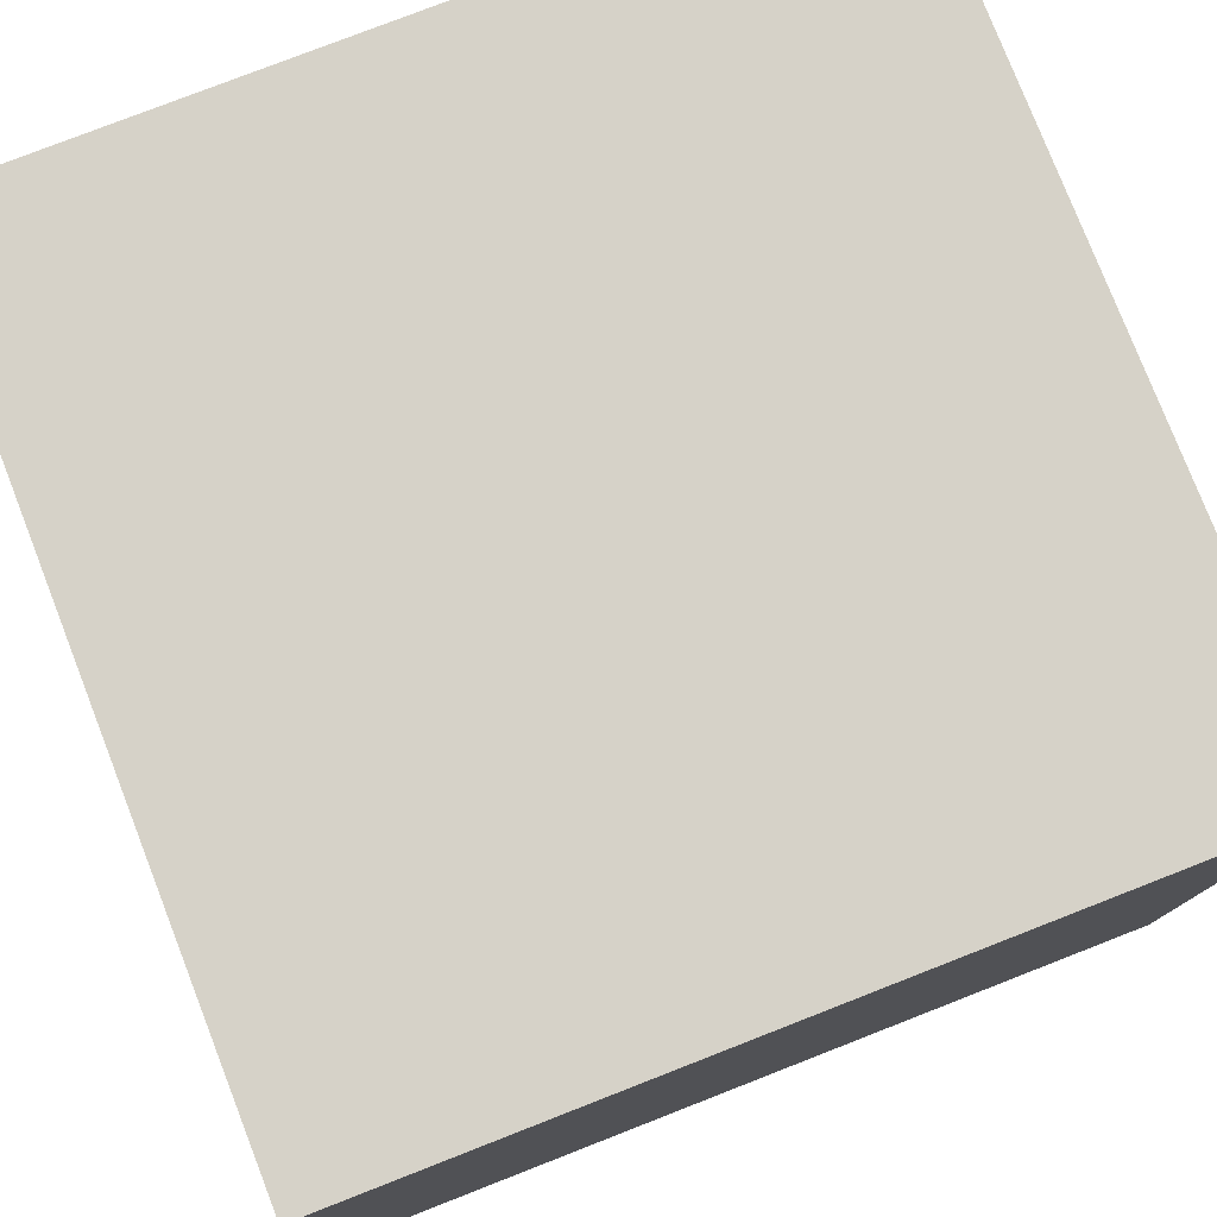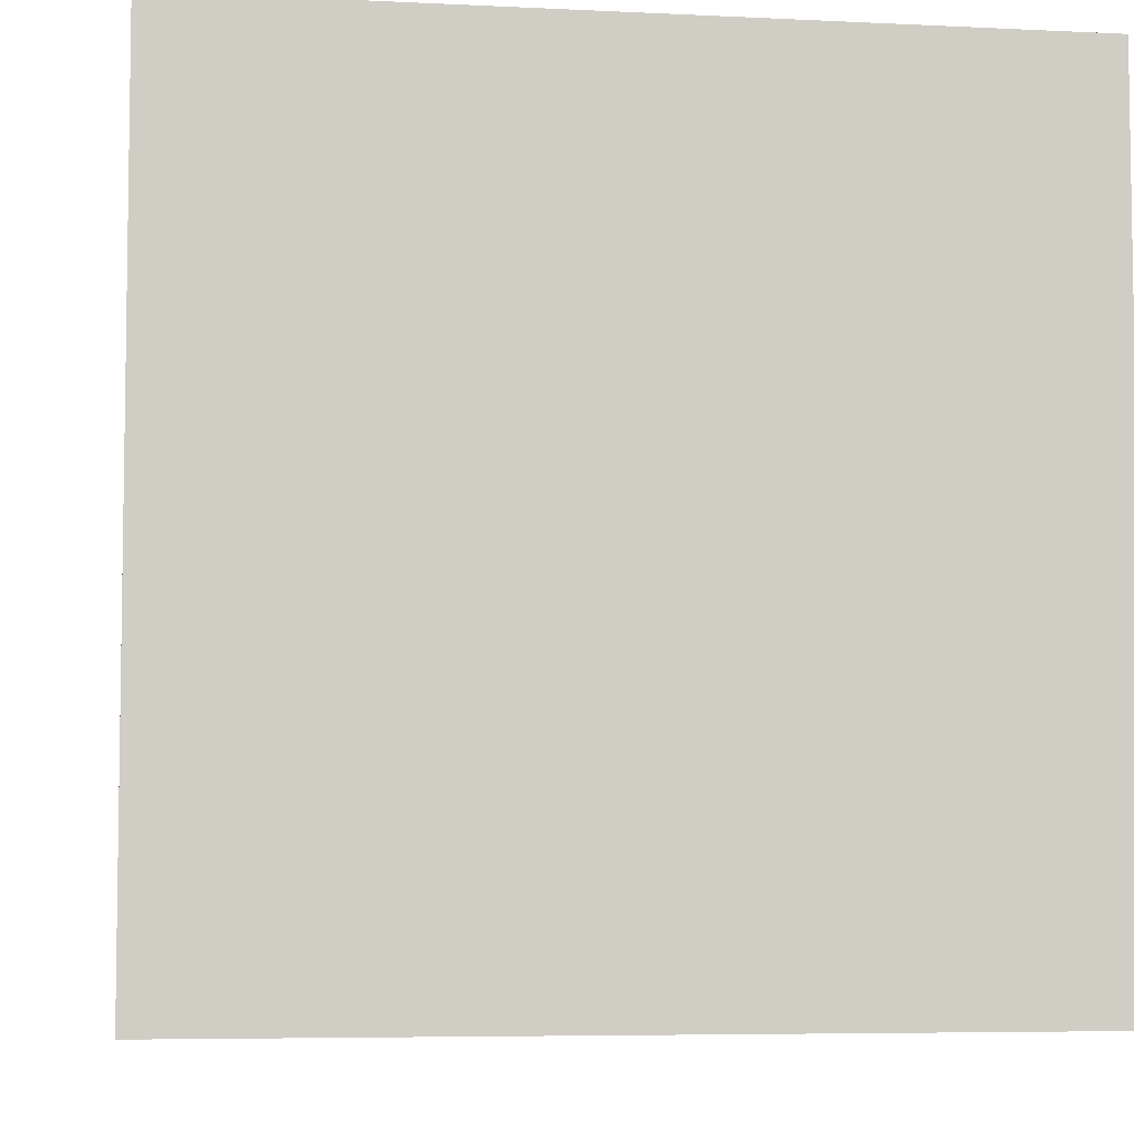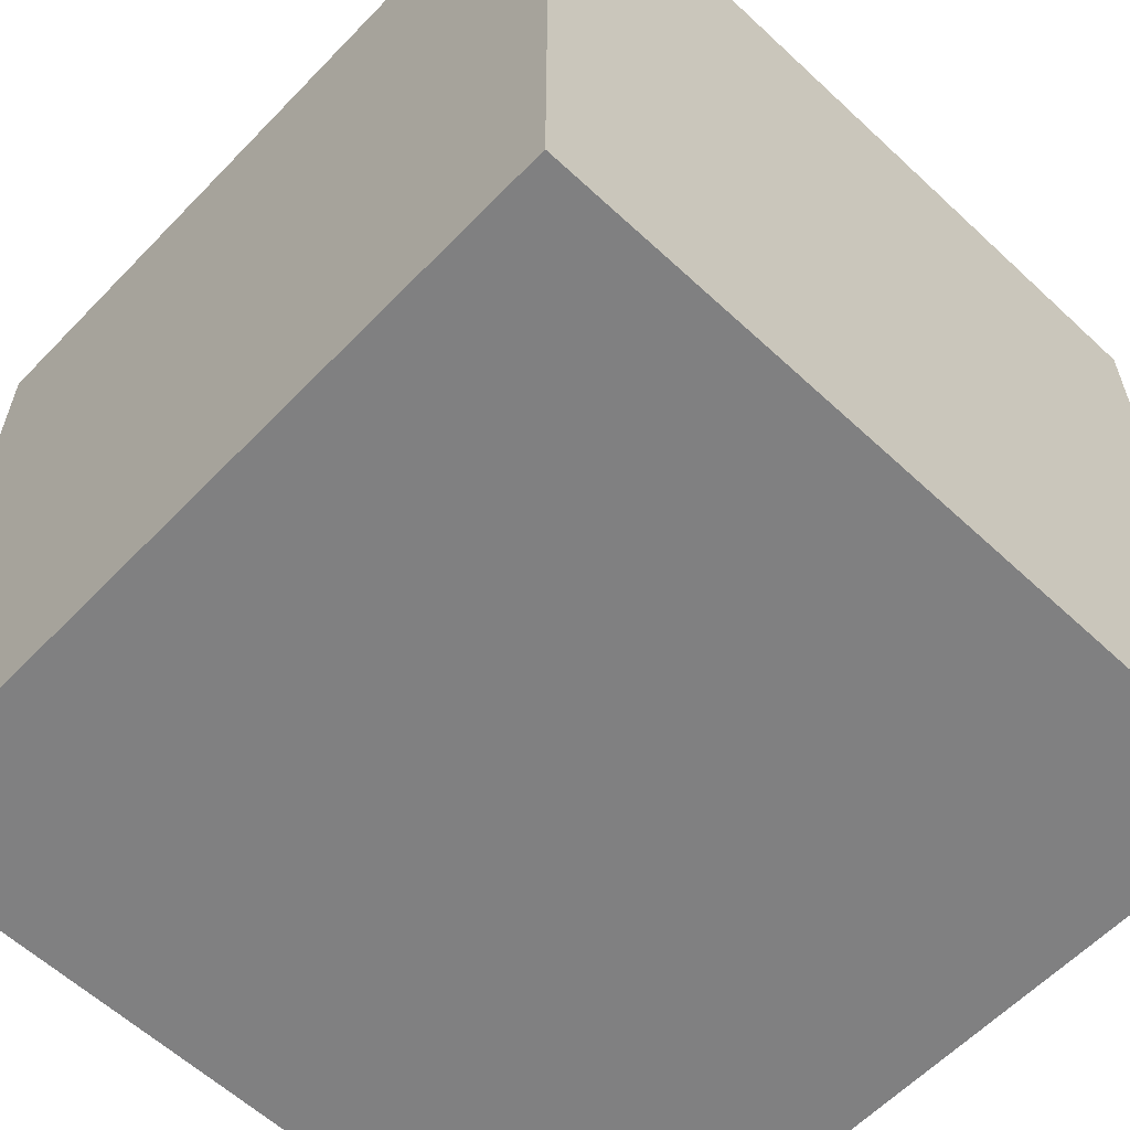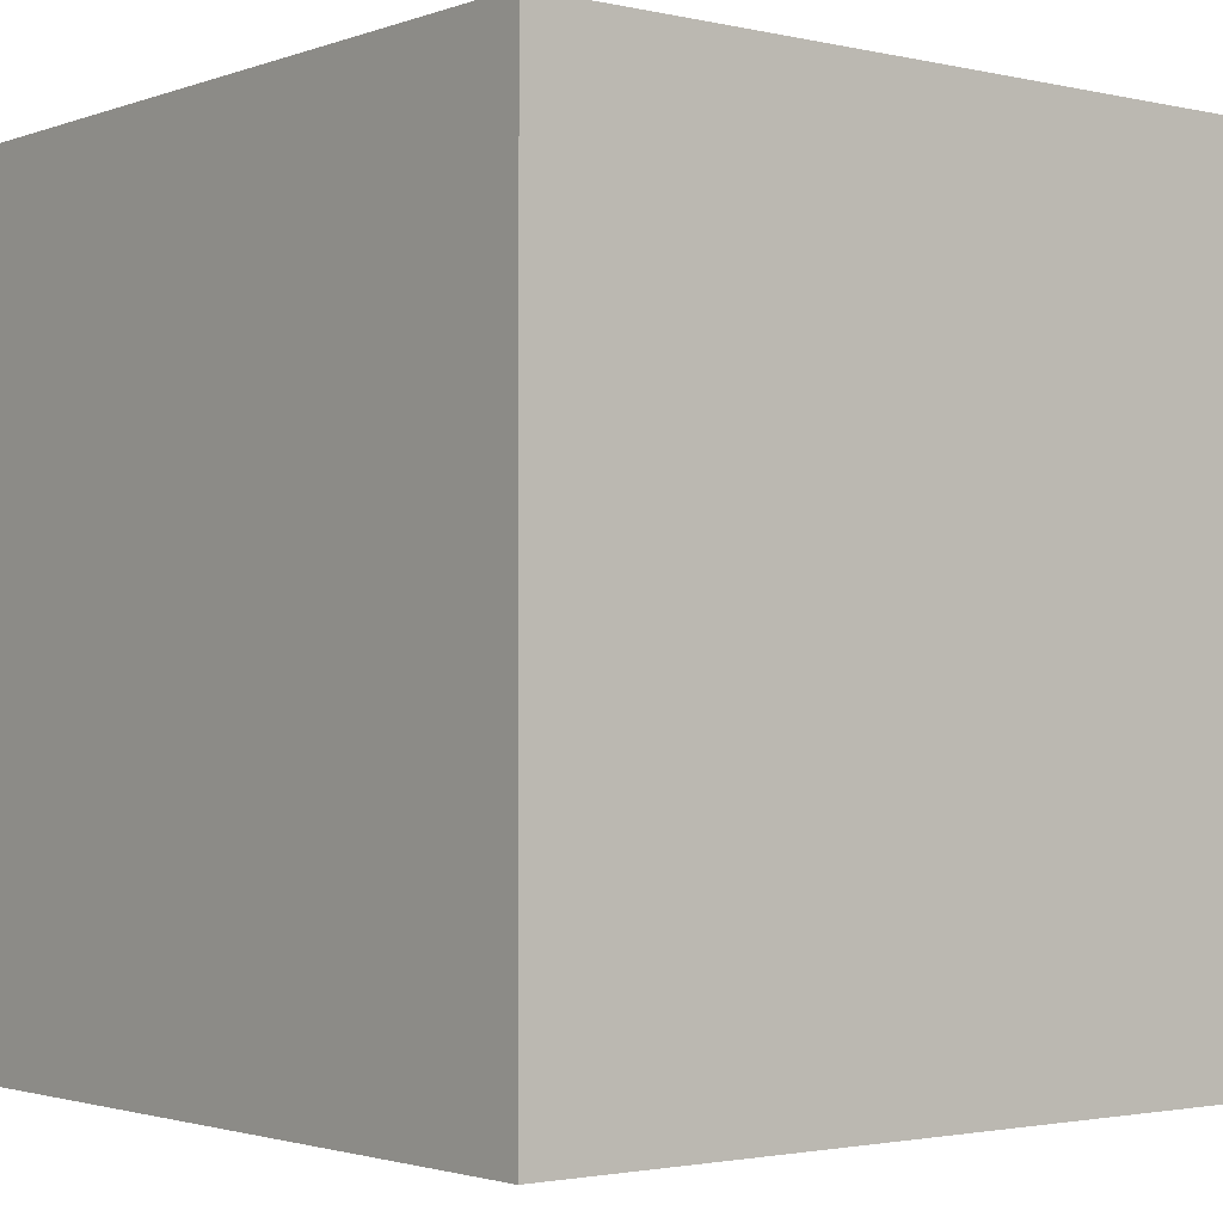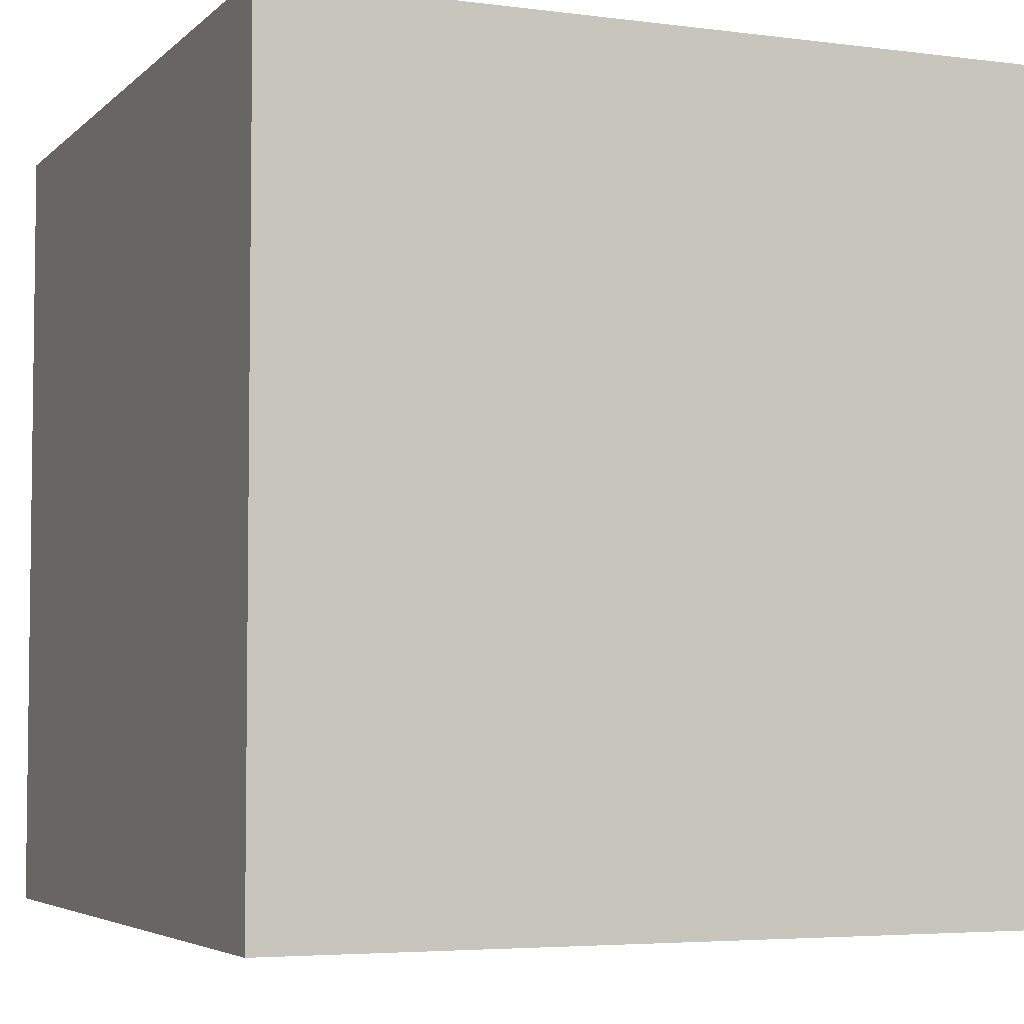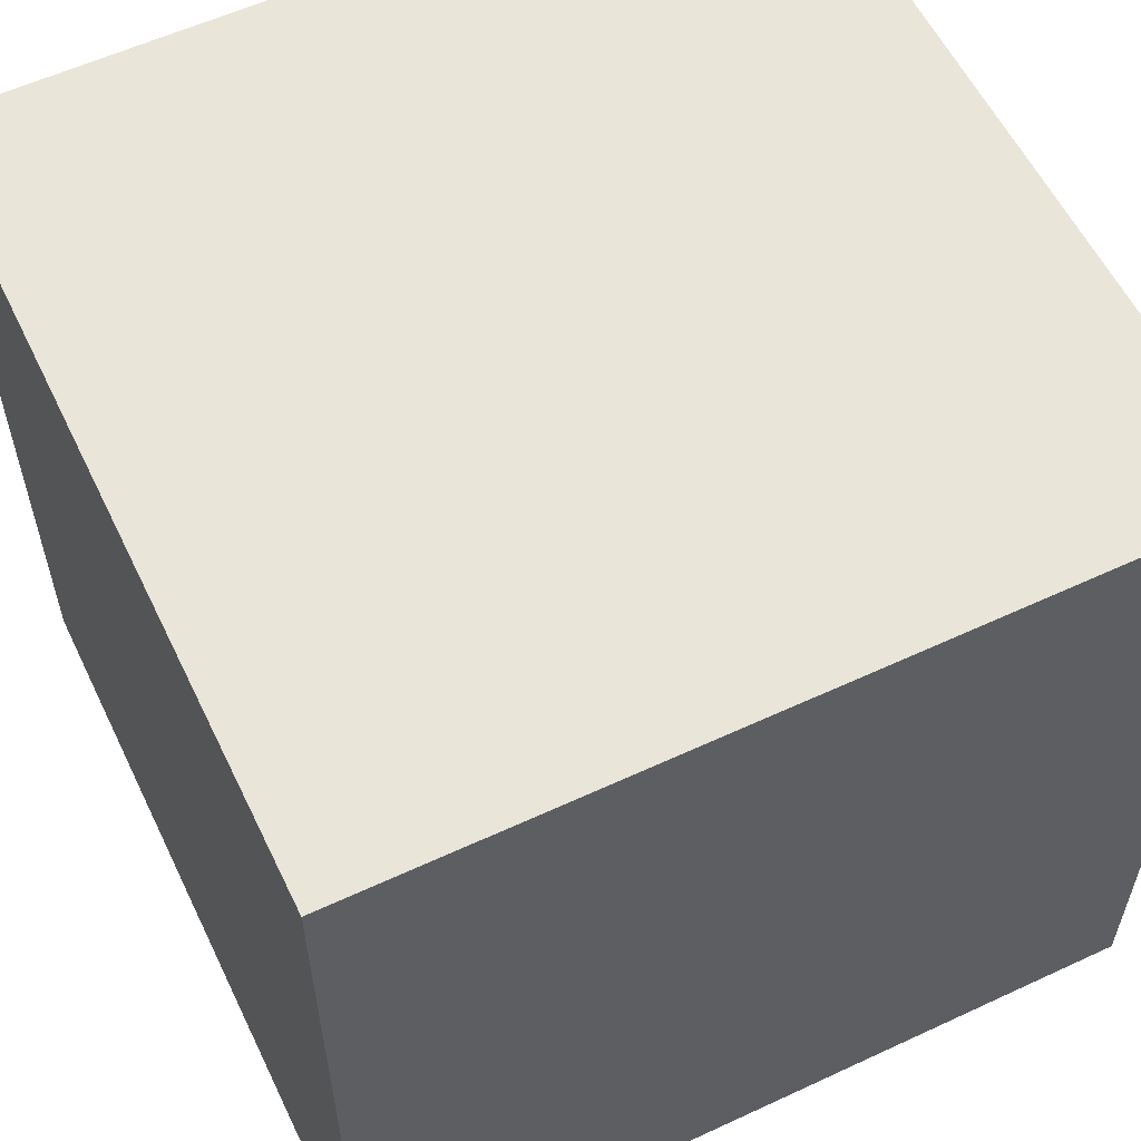
<metadata>
{"format":"obj","ext":"obj","renderer":"f3d","projection":"perspective","resolution":1024,"background":"white","views":[{"elev":78.4,"azim":68.7,"up":"+Y"},{"elev":-5.9,"azim":-8.6,"up":"+Z"},{"elev":-60.1,"azim":136.4,"up":"+Y"},{"elev":-2.0,"azim":141.3,"up":"+Y"},{"elev":-4.6,"azim":157.2,"up":"+Z"},{"elev":58.0,"azim":-115.7,"up":"+Z"}]}
</metadata>
<code>
v -0.8 0.8 0.8
v -0.8 -0.8 0.8
v -0.8 0.8 -0.8
v -0.8 -0.8 -0.8
v 0.8 0.8 0.8
v 0.8 -0.8 0.8
v 0.8 0.8 -0.8
v 0.8 -0.8 -0.8
f 5 3 1
f 3 8 4
f 7 6 8
f 2 8 6
f 1 4 2
f 5 2 6
f 5 7 3
f 3 7 8
f 7 5 6
f 2 4 8
f 1 3 4
f 5 1 2

</code>
